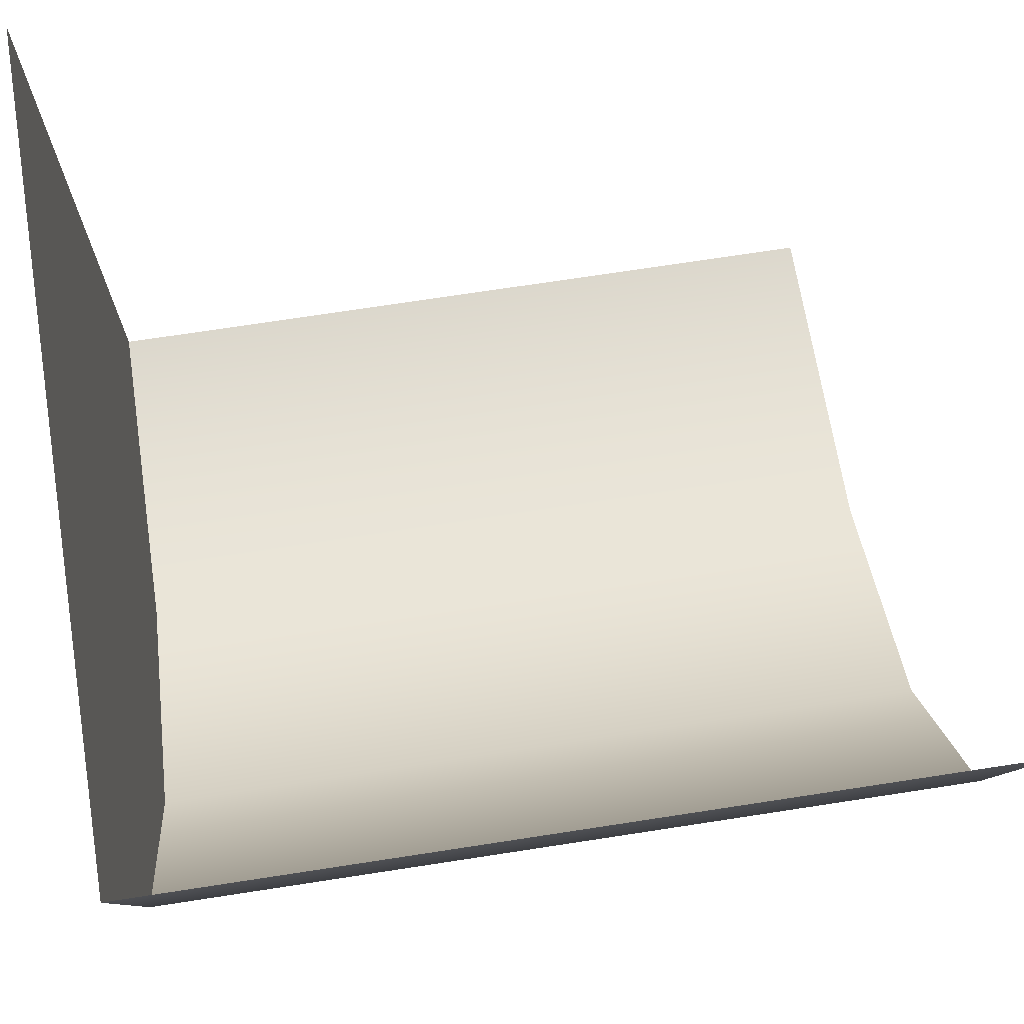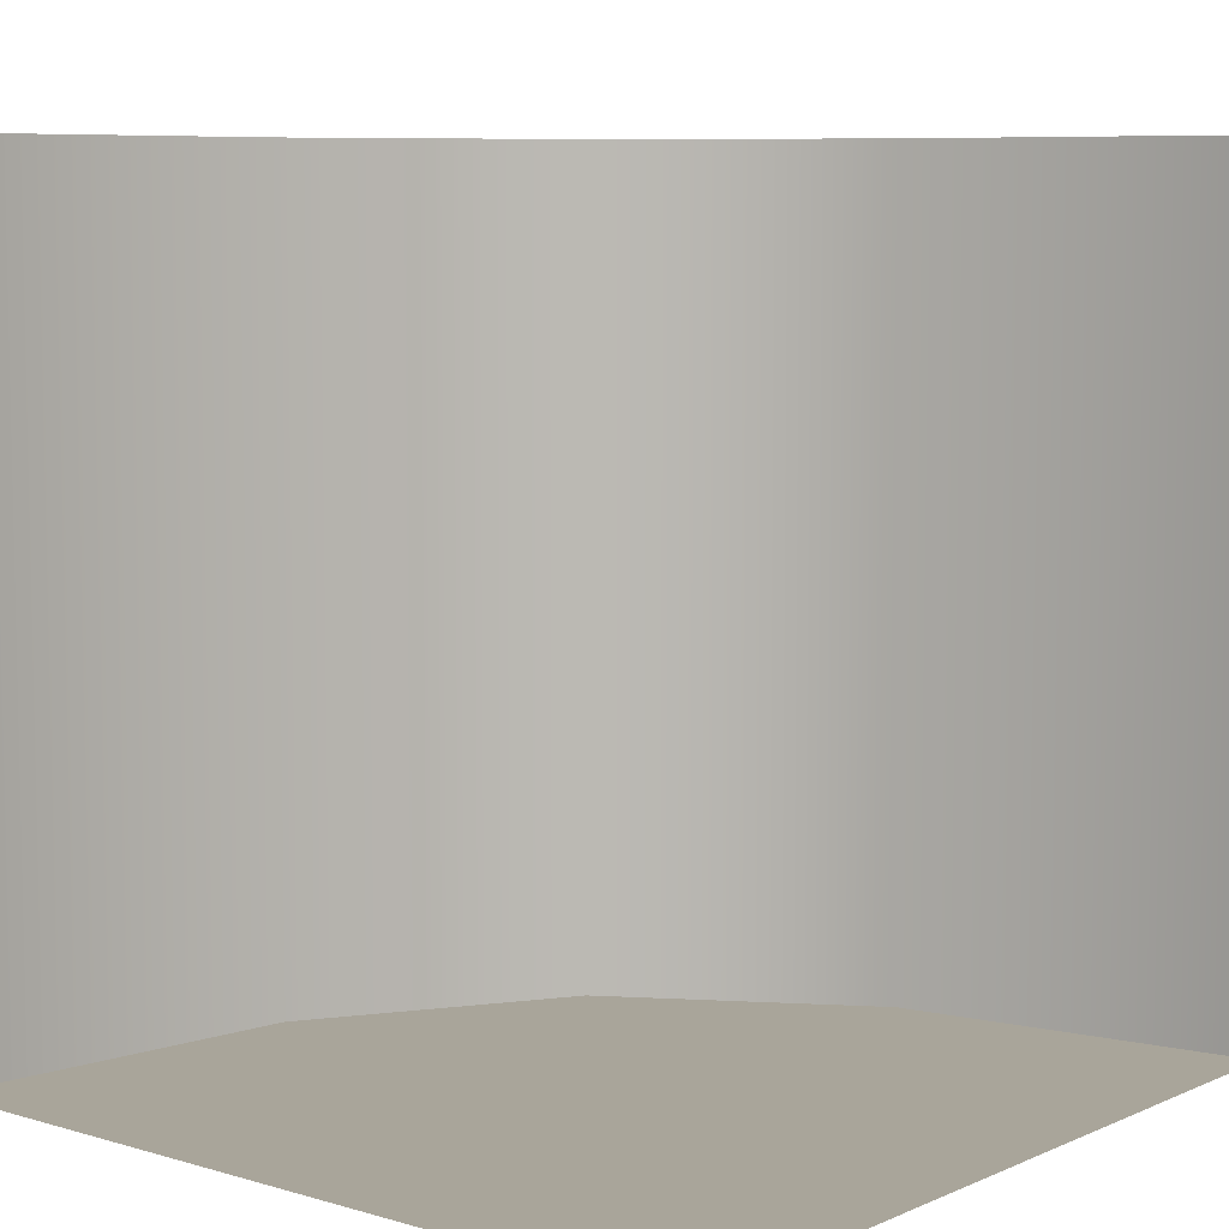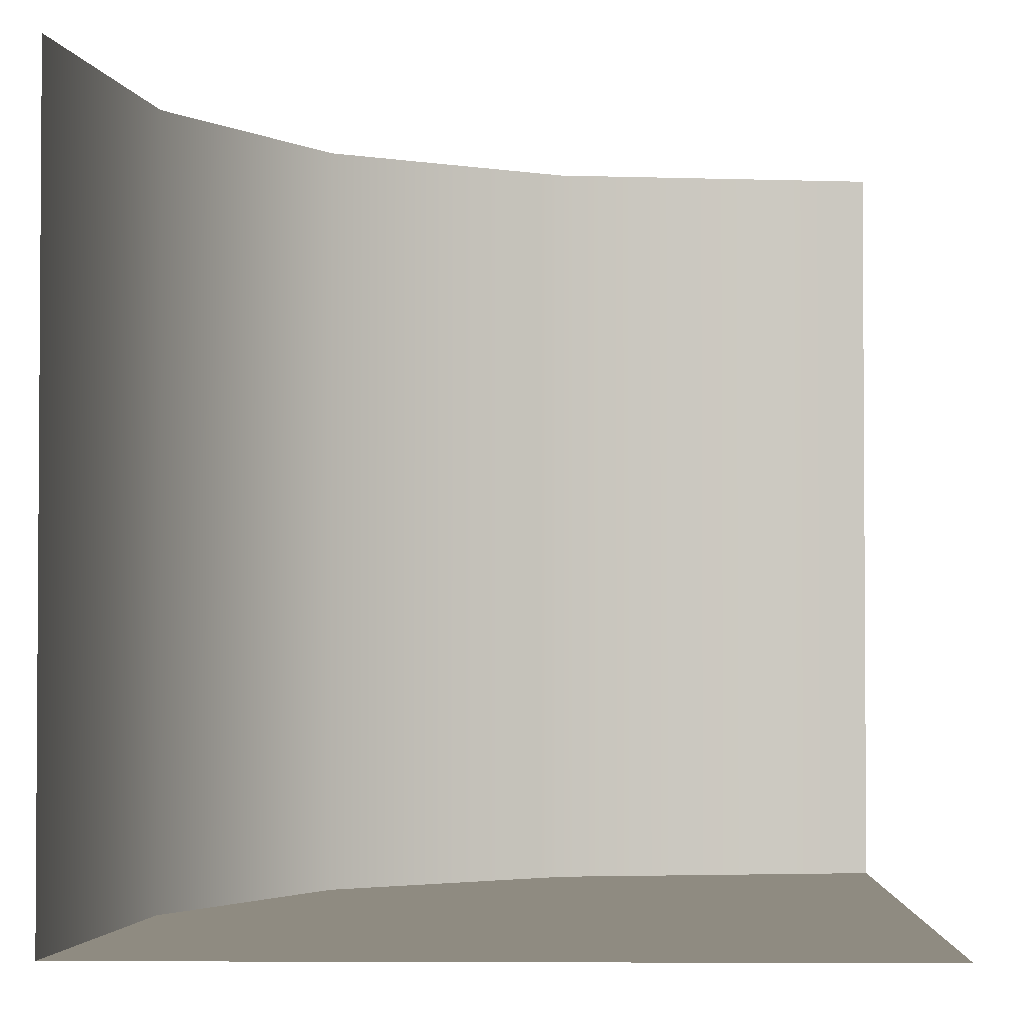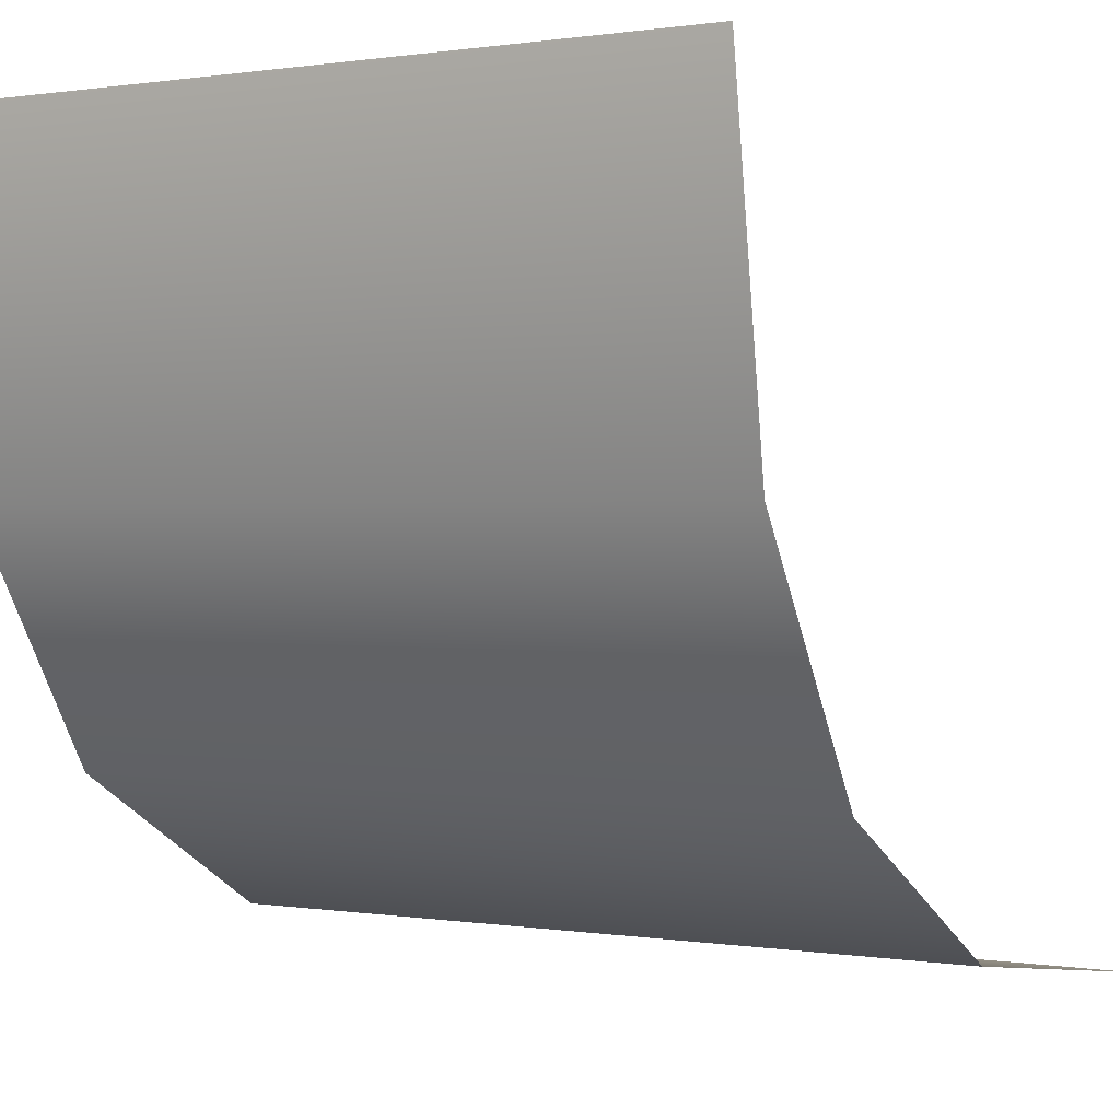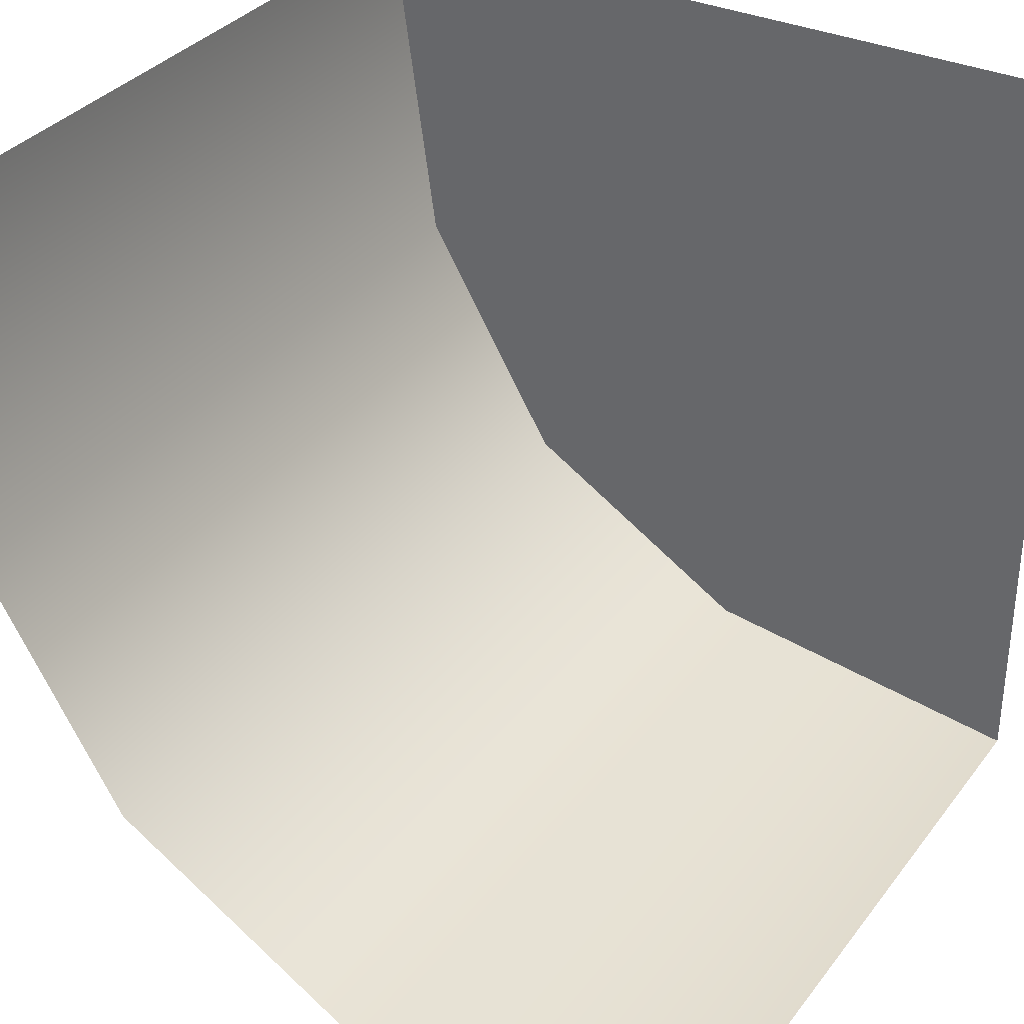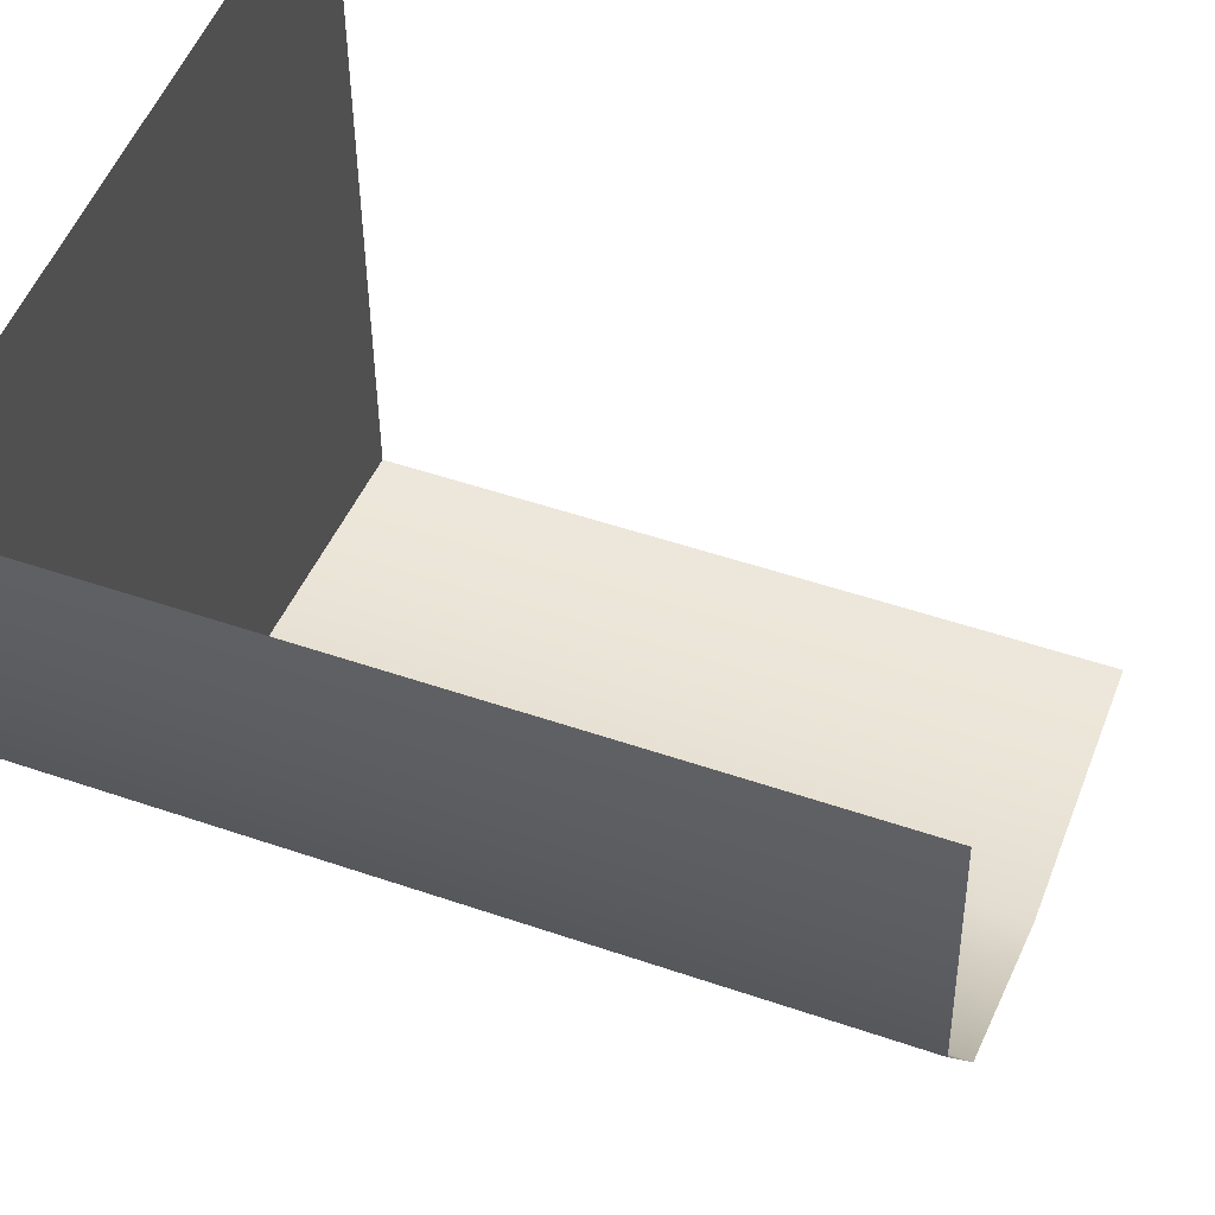
<metadata>
{"format":"obj","ext":"obj","renderer":"f3d","projection":"perspective","resolution":1024,"background":"white","views":[{"elev":72.9,"azim":-98.7,"up":"+Y"},{"elev":7.5,"azim":129.6,"up":"+Z"},{"elev":-2.3,"azim":91.1,"up":"+Z"},{"elev":0.6,"azim":-57.9,"up":"+Y"},{"elev":33.8,"azim":31.6,"up":"+Y"},{"elev":51.7,"azim":-69.7,"up":"+Y"}]}
</metadata>
<code>
v 0 0 -0.5
v 0 -0.5 -0.5
v -0.5 0 -0.5
v -0.4688 -0.2188 -0.5
v -0.375 -0.375 -0.5
v -0.2188 -0.4688 -0.5
f 2 1 6
f 5 6 1
f 5 1 4
f 3 4 1
v -0.5 0 -0.5
v -0.5 0 0
v -0.4688 -0.2188 -0.5
v -0.4688 -0.2188 0
v -0.375 -0.375 -0.5
v -0.375 -0.375 0
v -0.2188 -0.4688 -0.5
v -0.2188 -0.4688 0
v 0 -0.5 -0.5
v 0 -0.5 0
f 7 9 8
f 9 11 10
f 11 13 12
f 13 15 14
f 9 10 8
f 11 12 10
f 13 14 12
f 15 16 14

</code>
